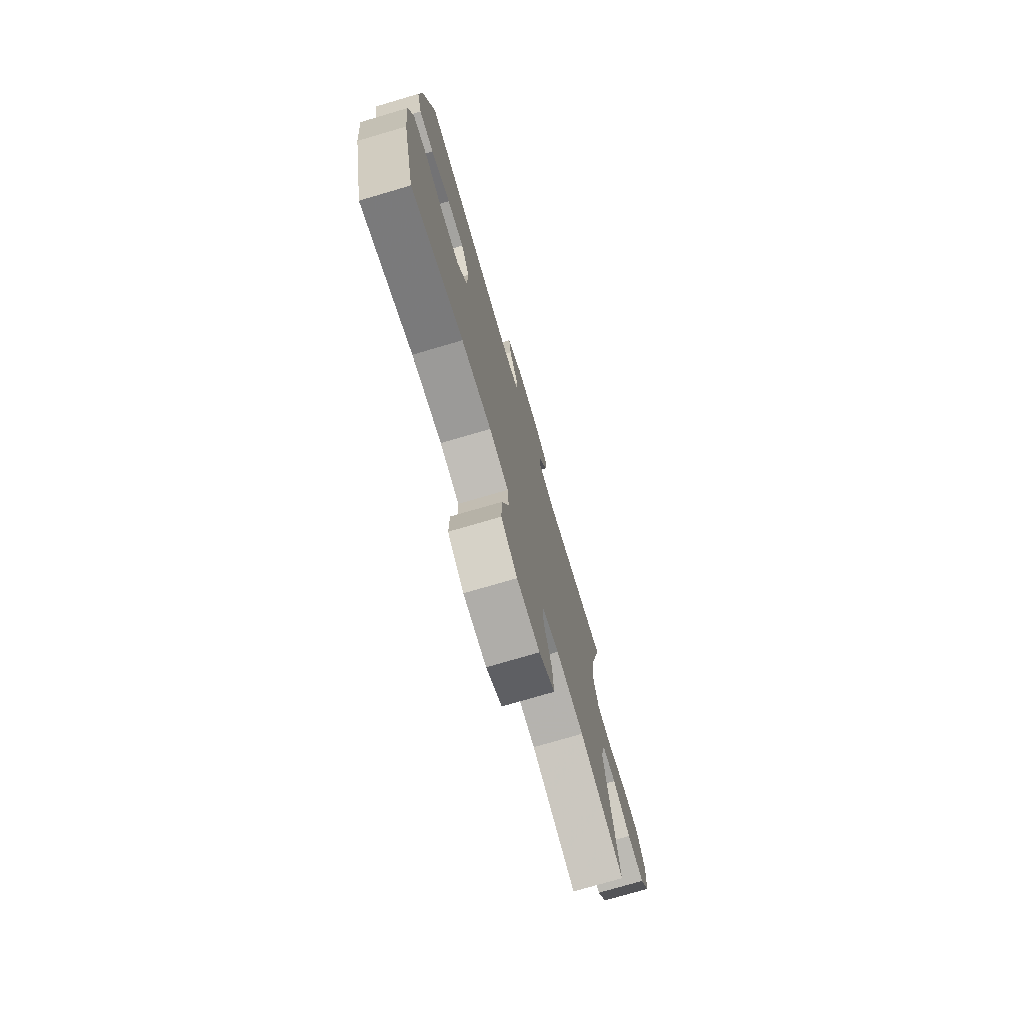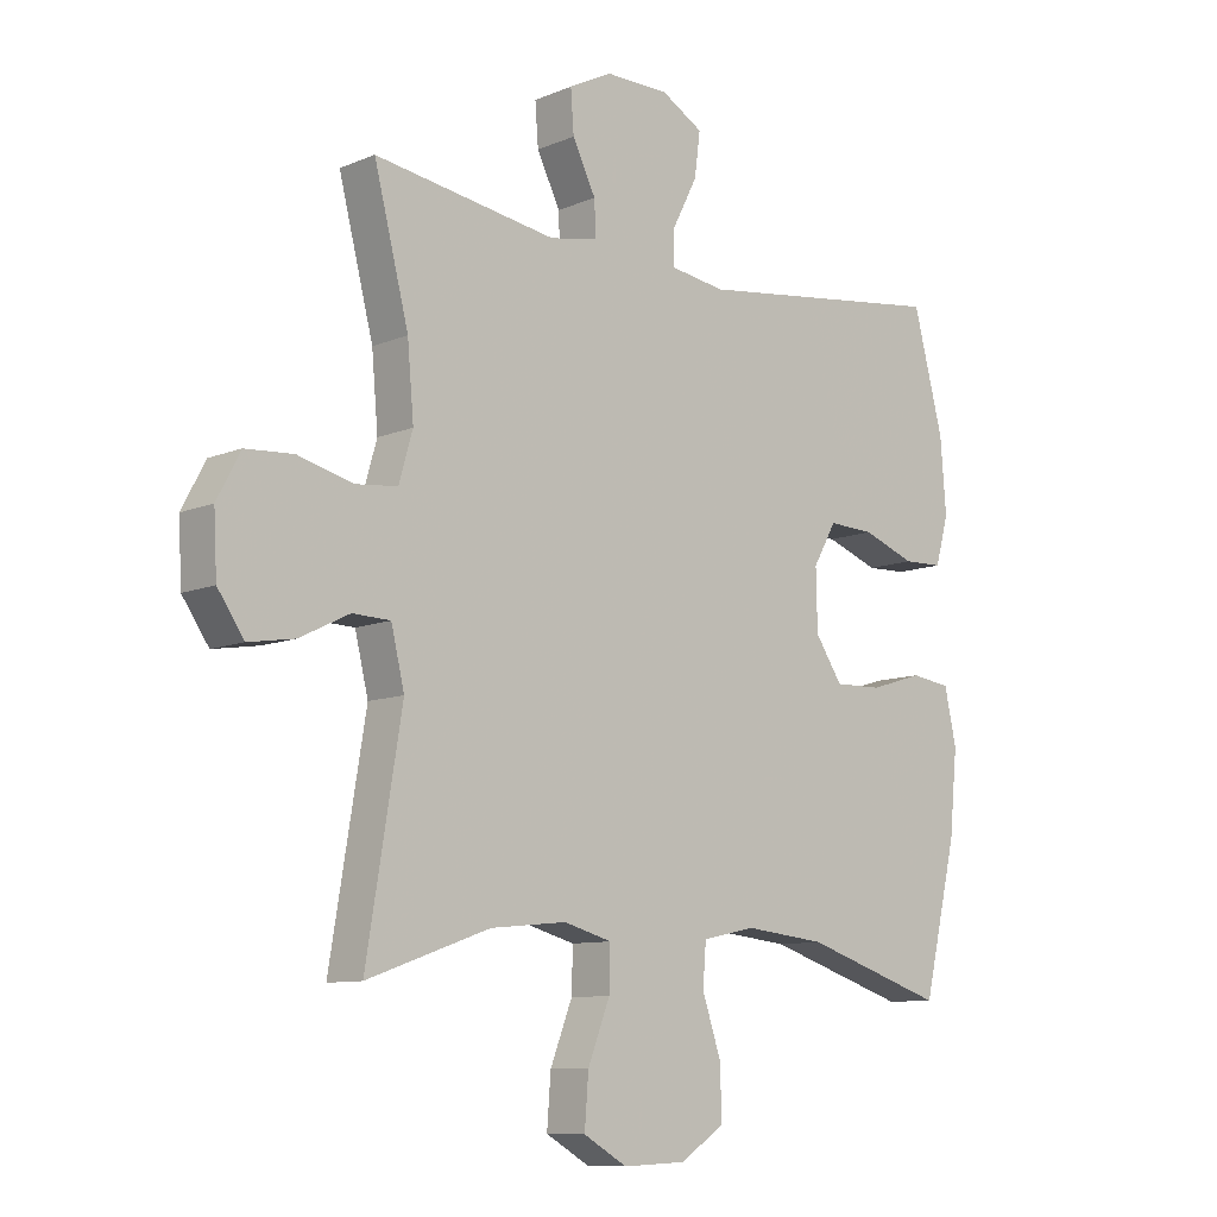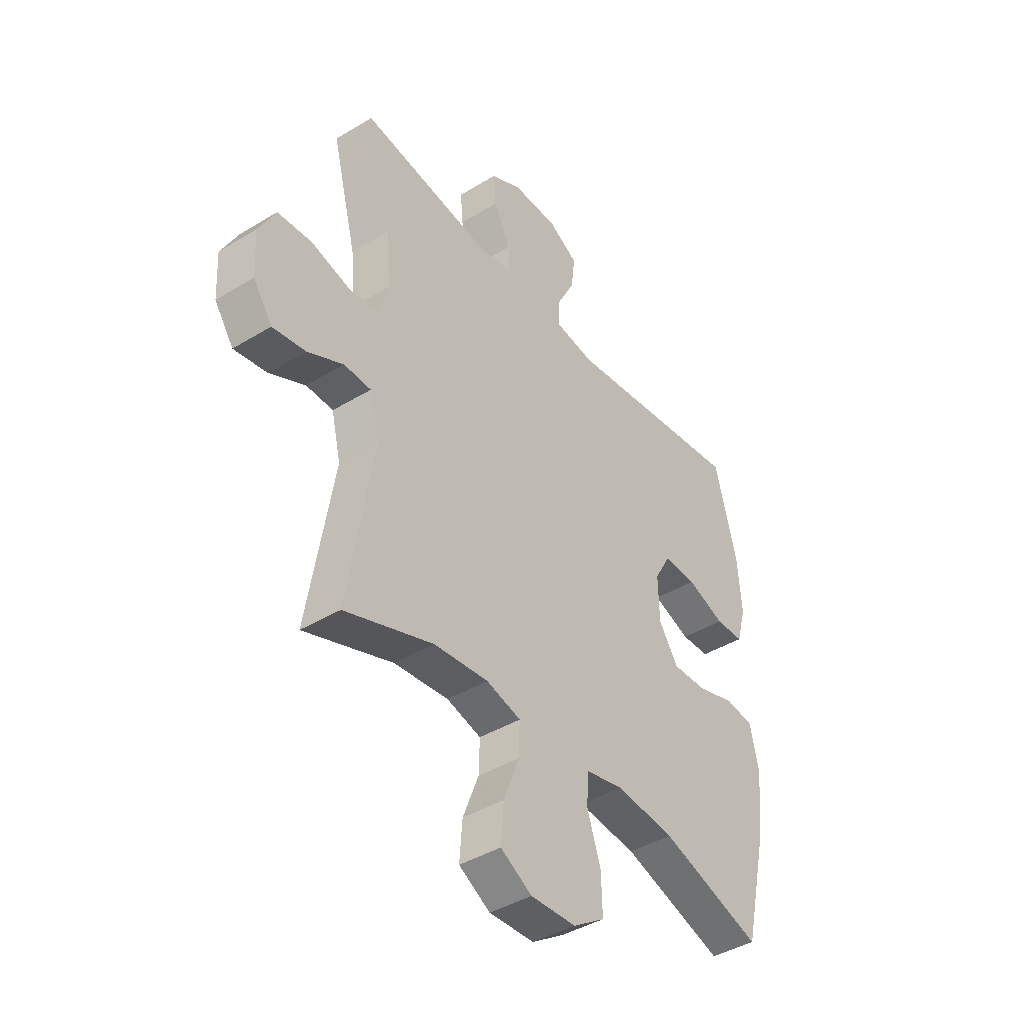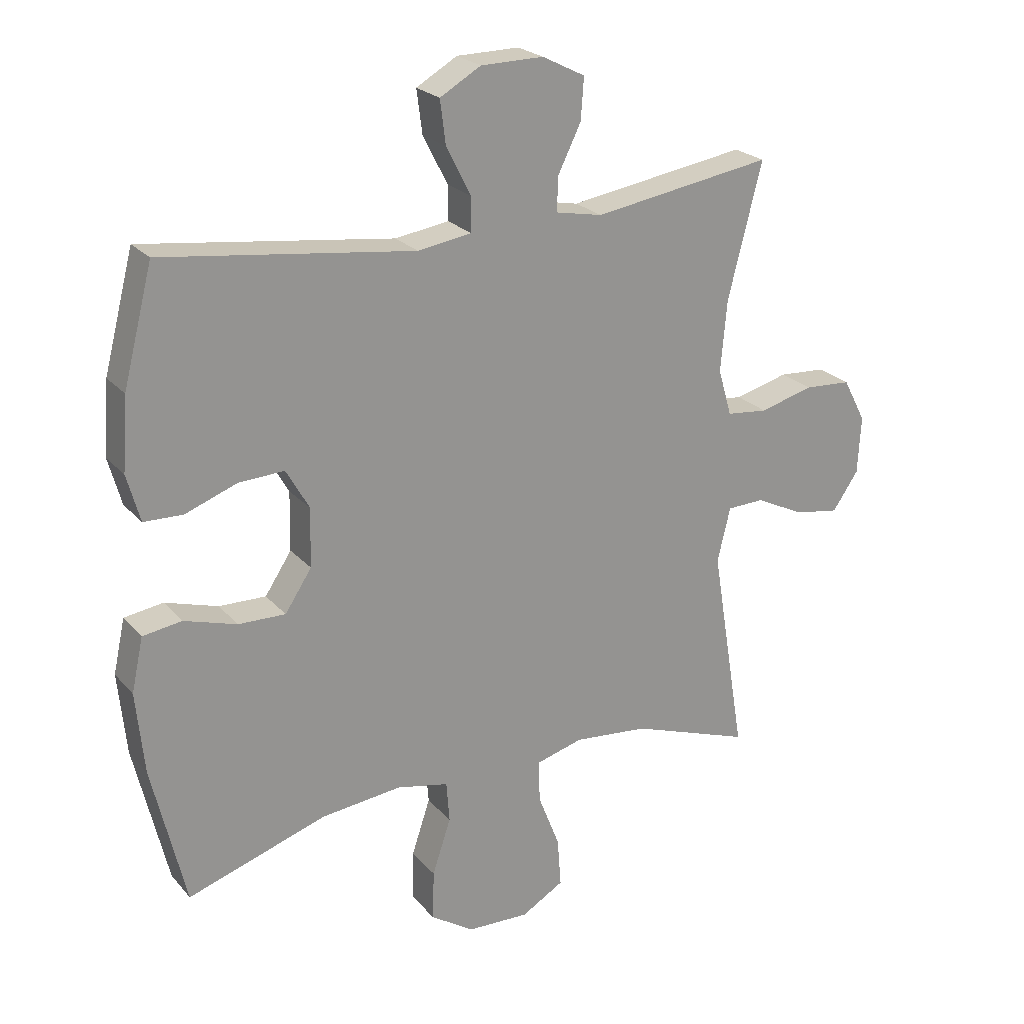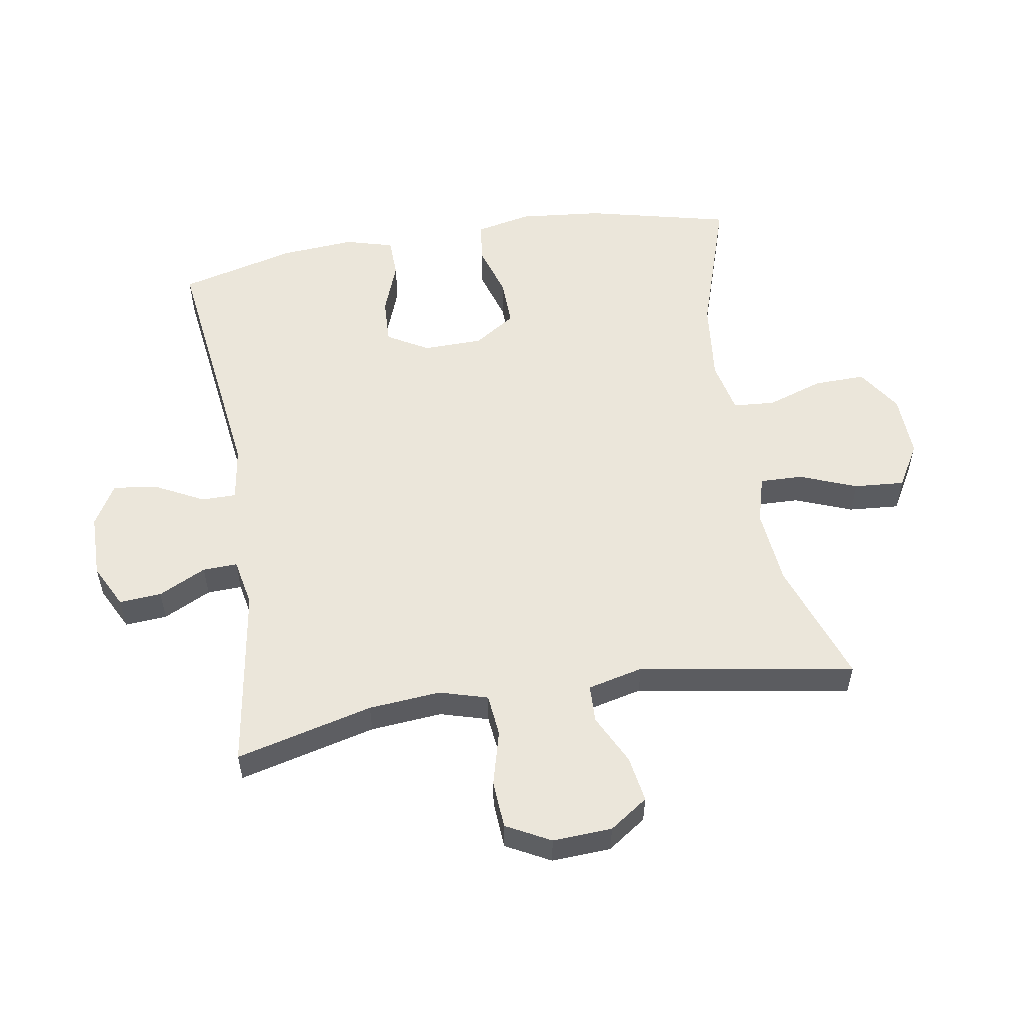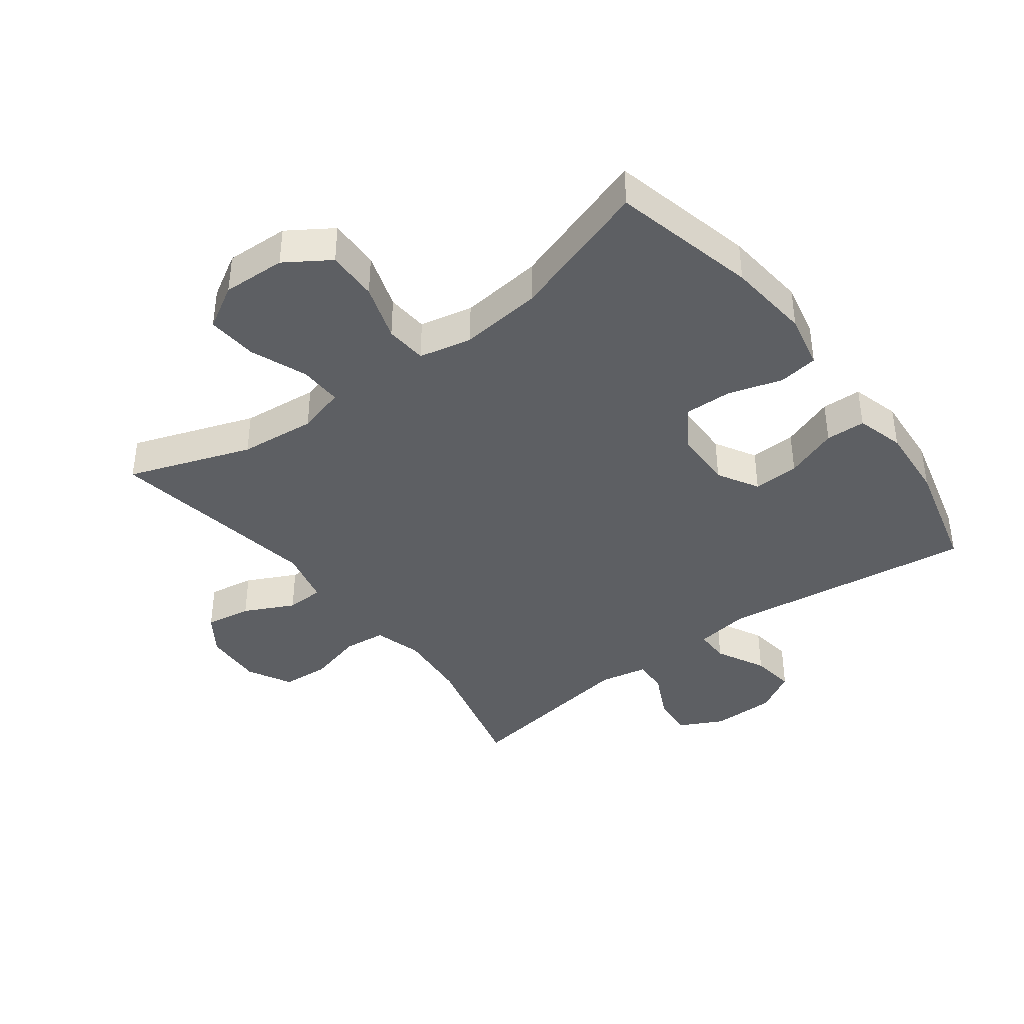
<metadata>
{"format":"obj","ext":"obj","renderer":"f3d","projection":"perspective","resolution":1024,"background":"white","views":[{"elev":-75.1,"azim":-73.6,"up":"+Z"},{"elev":-9.7,"azim":137.1,"up":"+Z"},{"elev":-41.8,"azim":126.3,"up":"+Z"},{"elev":23.3,"azim":-30.0,"up":"+Z"},{"elev":54.9,"azim":80.7,"up":"+Y"},{"elev":-40.0,"azim":-143.0,"up":"+Y"}]}
</metadata>
<code>
v 0.5 0.07 -0.5
v 0.305 0.07 -0.431
v 0.184 0.07 -0.419
v 0.108 0.07 -0.44
v 0.11 0.07 -0.508
v 0.145 0.07 -0.598
v 0.151 0.07 -0.678
v 0.082 0.07 -0.718
v -0.018 0.07 -0.714
v -0.088 0.07 -0.668
v -0.086 0.07 -0.587
v -0.056 0.07 -0.497
v -0.061 0.07 -0.431
v -0.145 0.07 -0.413
v -0.275 0.07 -0.427
v -0.5 0.07 -0.5
v -0.554 0.07 -0.271
v -0.567 0.07 -0.139
v -0.548 0.07 -0.052
v -0.485 0.07 -0.043
v -0.4 0.07 -0.069
v -0.324 0.07 -0.071
v -0.281 0.07 -0.006
v -0.279 0.07 0.089
v -0.316 0.07 0.154
v -0.389 0.07 0.151
v -0.473 0.07 0.12
v -0.536 0.07 0.122
v -0.557 0.07 0.198
v -0.548 0.07 0.315
v -0.5 0.07 0.5
v -0.096 0.07 0.447
v -0.009 0.07 0.46
v -0.009 0.07 0.515
v -0.049 0.07 0.593
v -0.058 0.07 0.663
v 0.008 0.07 0.701
v 0.109 0.07 0.702
v 0.178 0.07 0.667
v 0.173 0.07 0.6
v 0.136 0.07 0.525
v 0.134 0.07 0.47
v 0.21 0.07 0.455
v 0.5 0.07 0.5
v 0.445 0.07 0.283
v 0.435 0.07 0.169
v 0.457 0.07 0.093
v 0.524 0.07 0.086
v 0.611 0.07 0.109
v 0.687 0.07 0.104
v 0.724 0.07 0.034
v 0.719 0.07 -0.06
v 0.677 0.07 -0.121
v 0.604 0.07 -0.109
v 0.525 0.07 -0.07
v 0.465 0.07 -0.072
v 0.444 0.07 -0.16
v 0.5 0 -0.5
v 0.305 0 -0.431
v 0.184 0 -0.419
v 0.108 0 -0.44
v 0.11 0 -0.508
v 0.145 0 -0.598
v 0.151 0 -0.678
v 0.082 0 -0.718
v -0.018 0 -0.714
v -0.088 0 -0.668
v -0.086 0 -0.587
v -0.056 0 -0.497
v -0.061 0 -0.431
v -0.145 0 -0.413
v -0.275 0 -0.427
v -0.5 0 -0.5
v -0.554 0 -0.271
v -0.567 0 -0.139
v -0.548 0 -0.052
v -0.485 0 -0.043
v -0.4 0 -0.069
v -0.324 0 -0.071
v -0.281 0 -0.006
v -0.279 0 0.089
v -0.316 0 0.154
v -0.389 0 0.151
v -0.473 0 0.12
v -0.536 0 0.122
v -0.557 0 0.198
v -0.548 0 0.315
v -0.5 0 0.5
v -0.096 0 0.447
v -0.009 0 0.46
v -0.009 0 0.515
v -0.049 0 0.593
v -0.058 0 0.663
v 0.008 0 0.701
v 0.109 0 0.702
v 0.178 0 0.667
v 0.173 0 0.6
v 0.136 0 0.525
v 0.134 0 0.47
v 0.21 0 0.455
v 0.5 0 0.5
v 0.445 0 0.283
v 0.435 0 0.169
v 0.457 0 0.093
v 0.524 0 0.086
v 0.611 0 0.109
v 0.687 0 0.104
v 0.724 0 0.034
v 0.719 0 -0.06
v 0.677 0 -0.121
v 0.604 0 -0.109
v 0.525 0 -0.07
v 0.465 0 -0.072
v 0.444 0 -0.16
f 53 54 55
f 52 53 55
f 51 52 55
f 50 51 55
f 49 50 55
f 48 49 55
f 47 48 55 56
f 46 47 56 57
f 43 44 45
f 42 43 45 46
f 39 40 41
f 38 39 41
f 37 38 41
f 36 37 41
f 35 36 41
f 34 35 41
f 33 34 41 42
f 42 46 57
f 33 42 57
f 32 33 57
f 30 31 32
f 29 30 32
f 28 29 32
f 27 28 32
f 26 27 32
f 19 20 21
f 18 19 21
f 17 18 21
f 16 17 21
f 15 16 21
f 14 15 21 22
f 13 14 22 23
f 10 11 12
f 9 10 12
f 8 9 12
f 7 8 12
f 6 7 12
f 5 6 12
f 4 5 12 13
f 13 23 24
f 4 13 24
f 3 4 24
f 57 1 2
f 3 24 25
f 2 3 25
f 57 2 25
f 32 57 25
f 25 26 32
f 112 111 110
f 112 110 109
f 112 109 108
f 112 108 107
f 112 107 106
f 112 106 105
f 113 112 105 104
f 114 113 104 103
f 102 101 100
f 103 102 100 99
f 98 97 96
f 98 96 95
f 98 95 94
f 98 94 93
f 98 93 92
f 98 92 91
f 99 98 91 90
f 114 103 99
f 114 99 90
f 114 90 89
f 89 88 87
f 89 87 86
f 89 86 85
f 89 85 84
f 89 84 83
f 78 77 76
f 78 76 75
f 78 75 74
f 78 74 73
f 78 73 72
f 79 78 72 71
f 80 79 71 70
f 69 68 67
f 69 67 66
f 69 66 65
f 69 65 64
f 69 64 63
f 69 63 62
f 70 69 62 61
f 81 80 70
f 81 70 61
f 81 61 60
f 59 58 114
f 82 81 60
f 82 60 59
f 82 59 114
f 82 114 89
f 89 83 82
f 1 58 59 2
f 2 59 60 3
f 3 60 61 4
f 4 61 62 5
f 5 62 63 6
f 6 63 64 7
f 7 64 65 8
f 8 65 66 9
f 9 66 67 10
f 10 67 68 11
f 11 68 69 12
f 12 69 70 13
f 13 70 71 14
f 14 71 72 15
f 15 72 73 16
f 16 73 74 17
f 17 74 75 18
f 18 75 76 19
f 19 76 77 20
f 20 77 78 21
f 21 78 79 22
f 22 79 80 23
f 23 80 81 24
f 24 81 82 25
f 25 82 83 26
f 26 83 84 27
f 27 84 85 28
f 28 85 86 29
f 29 86 87 30
f 30 87 88 31
f 31 88 89 32
f 32 89 90 33
f 33 90 91 34
f 34 91 92 35
f 35 92 93 36
f 36 93 94 37
f 37 94 95 38
f 38 95 96 39
f 39 96 97 40
f 40 97 98 41
f 41 98 99 42
f 42 99 100 43
f 43 100 101 44
f 44 101 102 45
f 45 102 103 46
f 46 103 104 47
f 47 104 105 48
f 48 105 106 49
f 49 106 107 50
f 50 107 108 51
f 51 108 109 52
f 52 109 110 53
f 53 110 111 54
f 54 111 112 55
f 55 112 113 56
f 56 113 114 57
f 57 114 58 1

</code>
